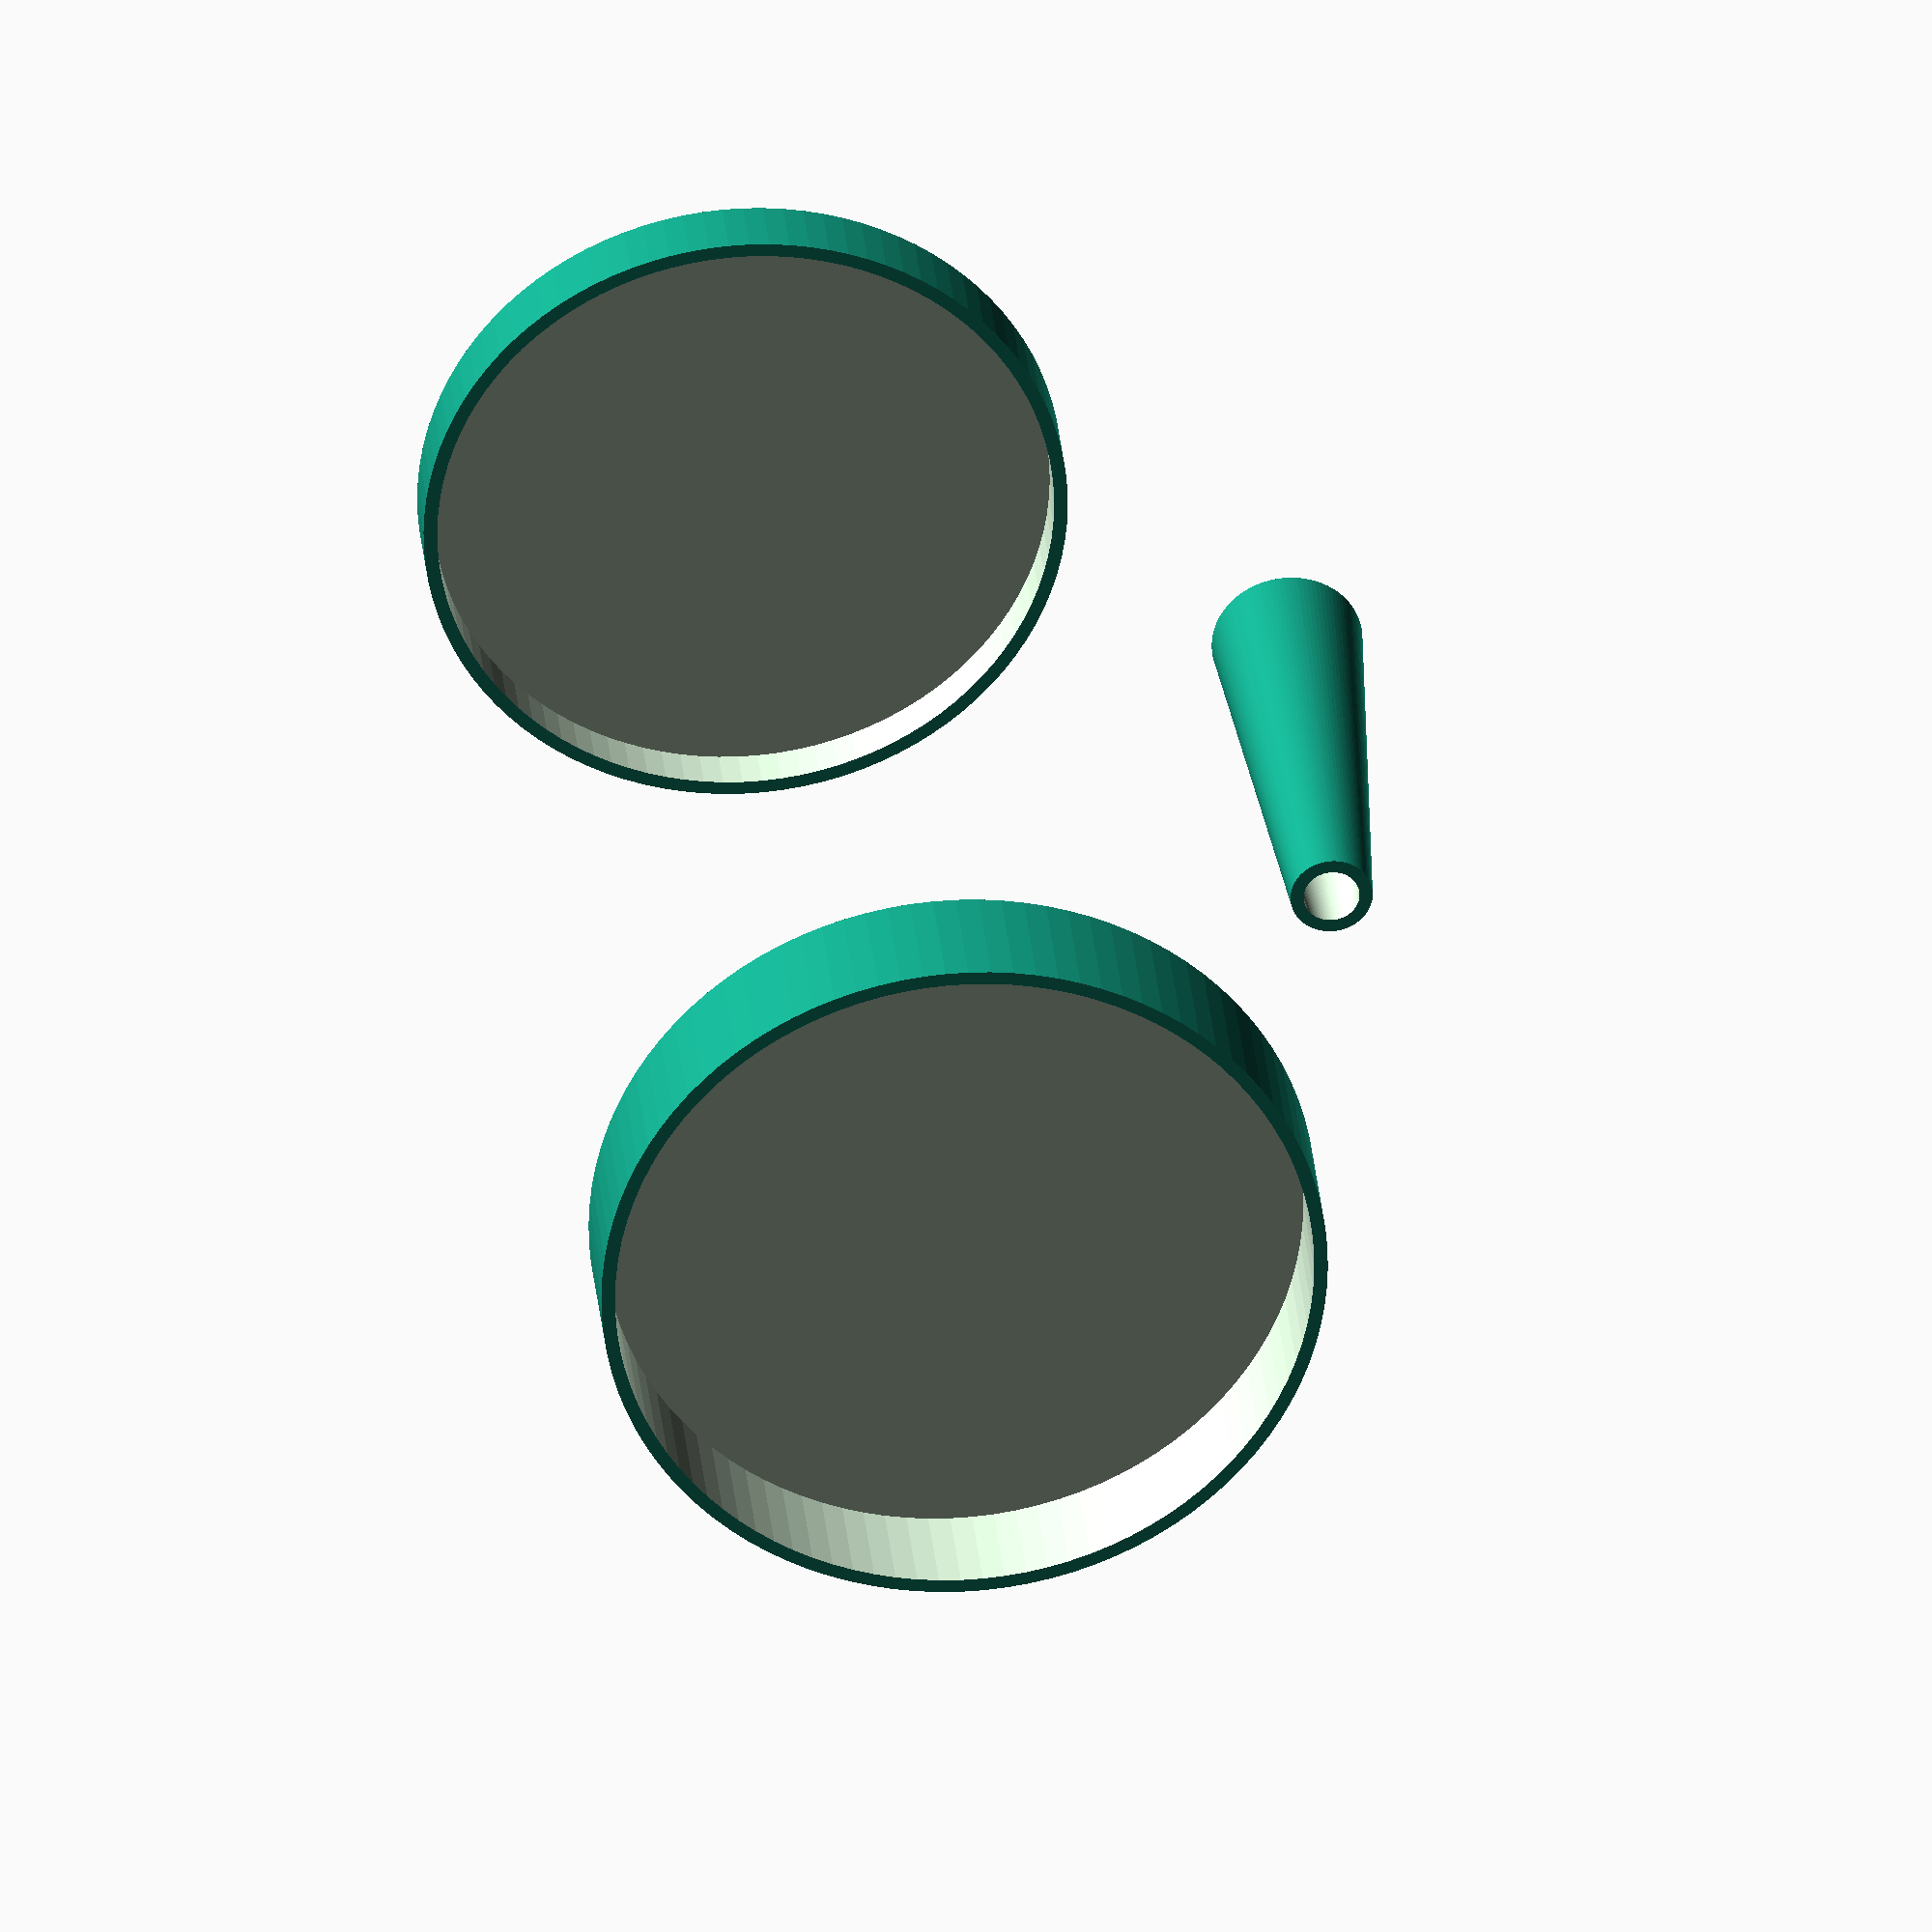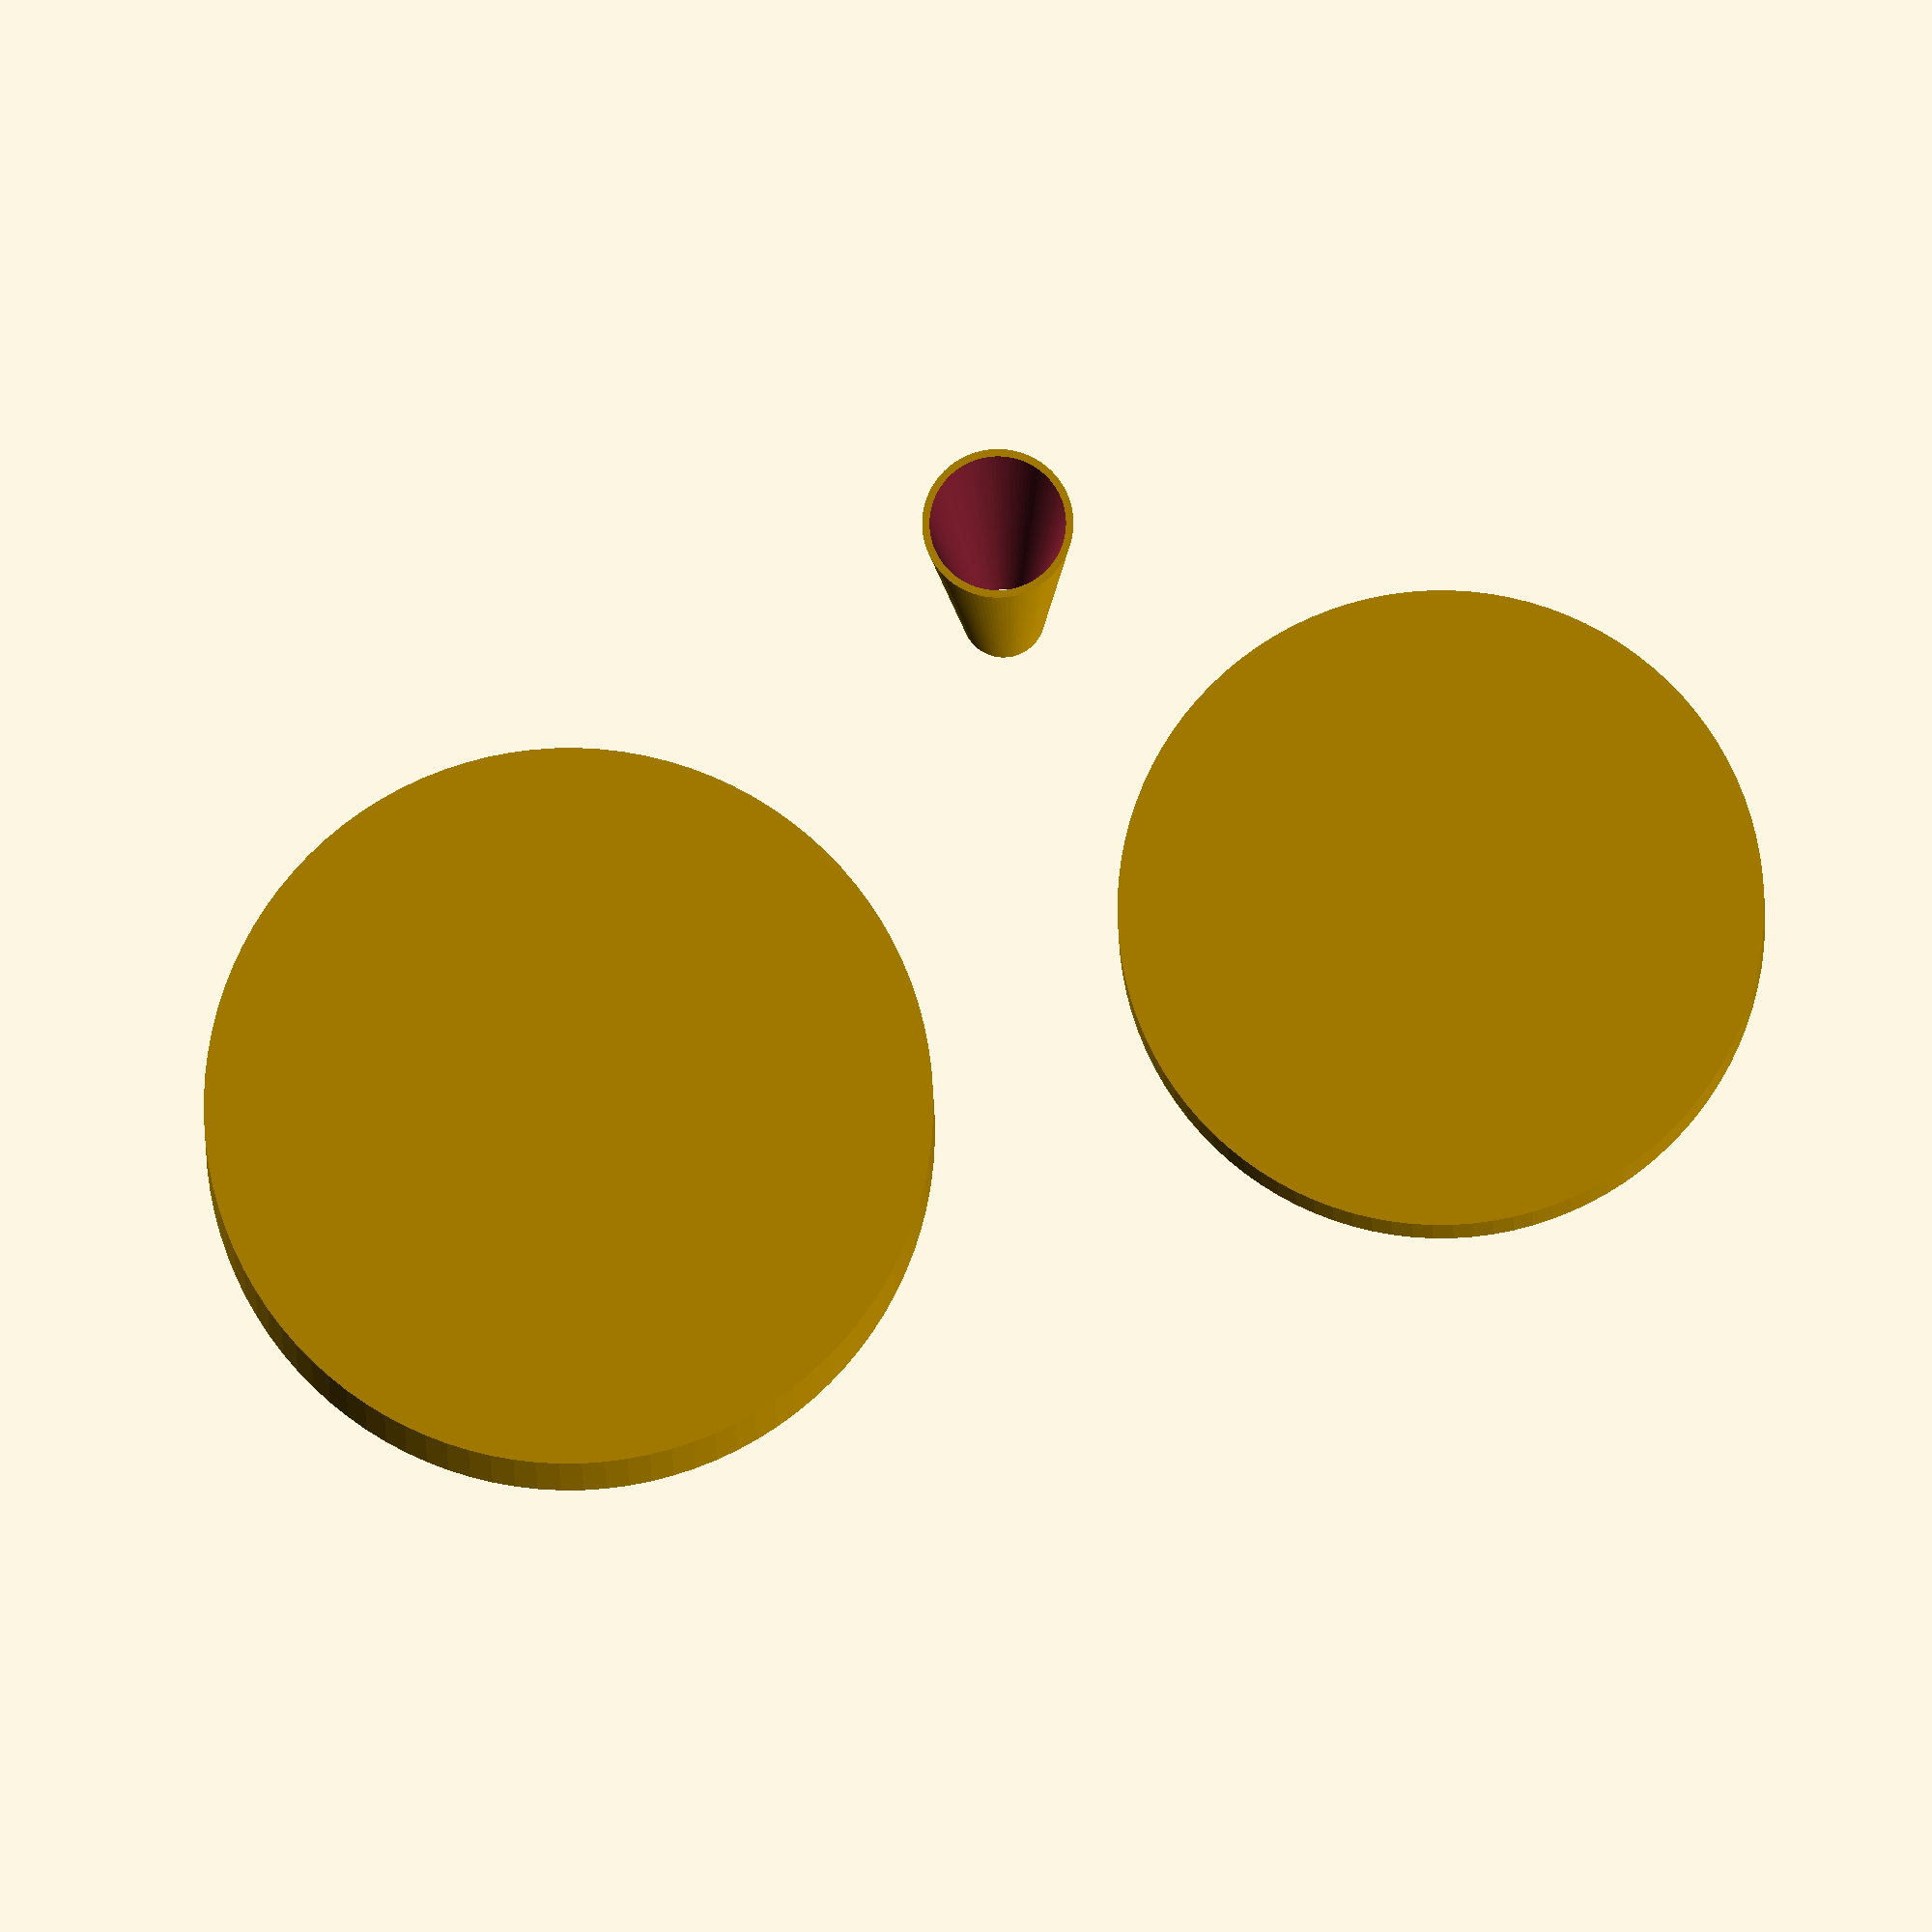
<openscad>
x=6;
y=4;
z=70;

rad=50;
h1=250;
h2=50;

module tube(x,y,z){
rotate([0,300,0])
difference(){
cylinder(z, x,x+5, $fn=100);
    translate([0,0,-1])
    cylinder(z+2,y,y+6, $fn=100);}
}

translate([0,70,70])
rotate([0,-120,0])
tube(x,y,z);


module cap(x,y,z){
union(){
difference(){
cylinder(20,rad+3,rad+3,$fn=100);
    translate([0,0,3])
    cylinder(20,rad+1,rad+1,$fn=100);
}
}}
translate([80,0,0])
cap(x,y,z);


module bottom(x,y,z){
union(){
difference(){
cylinder(10,rad-3,rad-3,$fn=100);
    translate([0,0,3])
    cylinder(10,rad-5,rad-5,$fn=100);
}
}}
translate([-50,0,0])
bottom(x,y,z);
</openscad>
<views>
elev=148.0 azim=256.2 roll=185.3 proj=o view=solid
elev=11.2 azim=12.9 roll=180.7 proj=o view=wireframe
</views>
